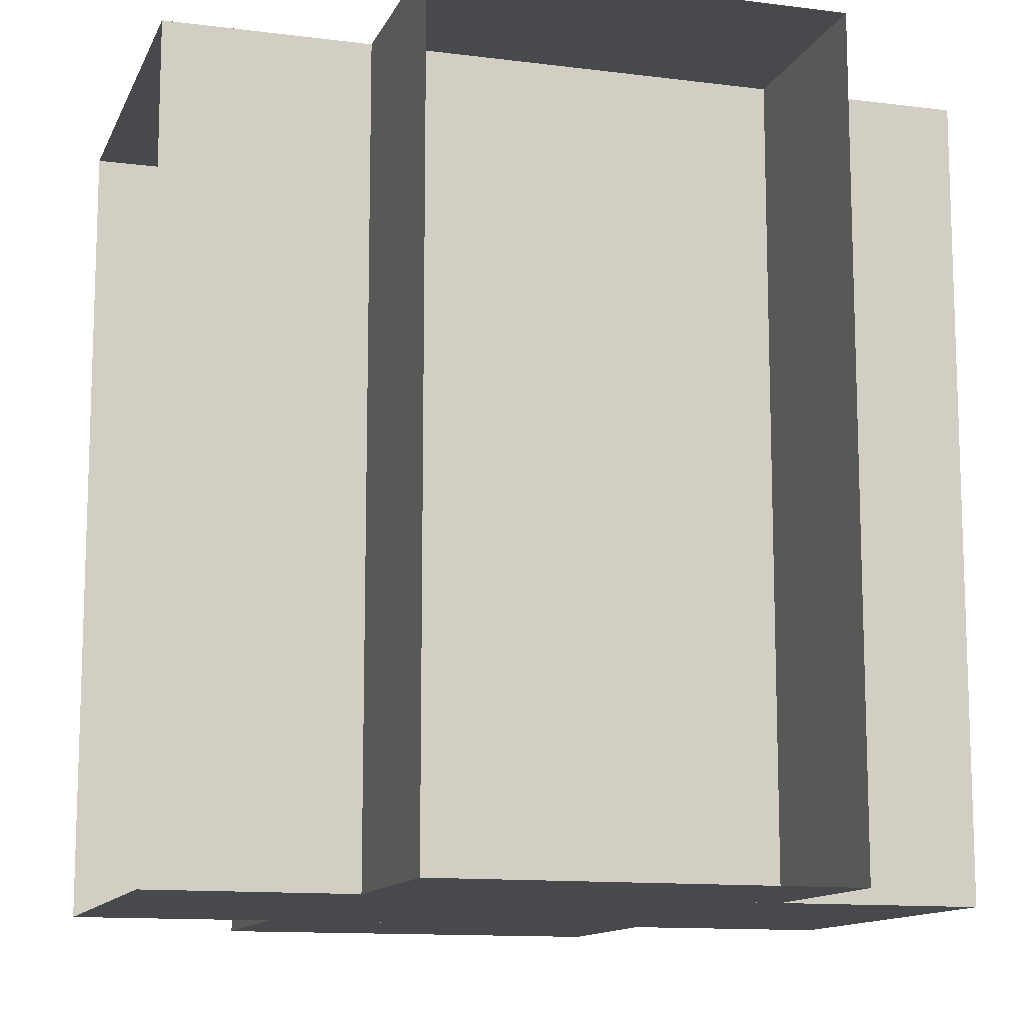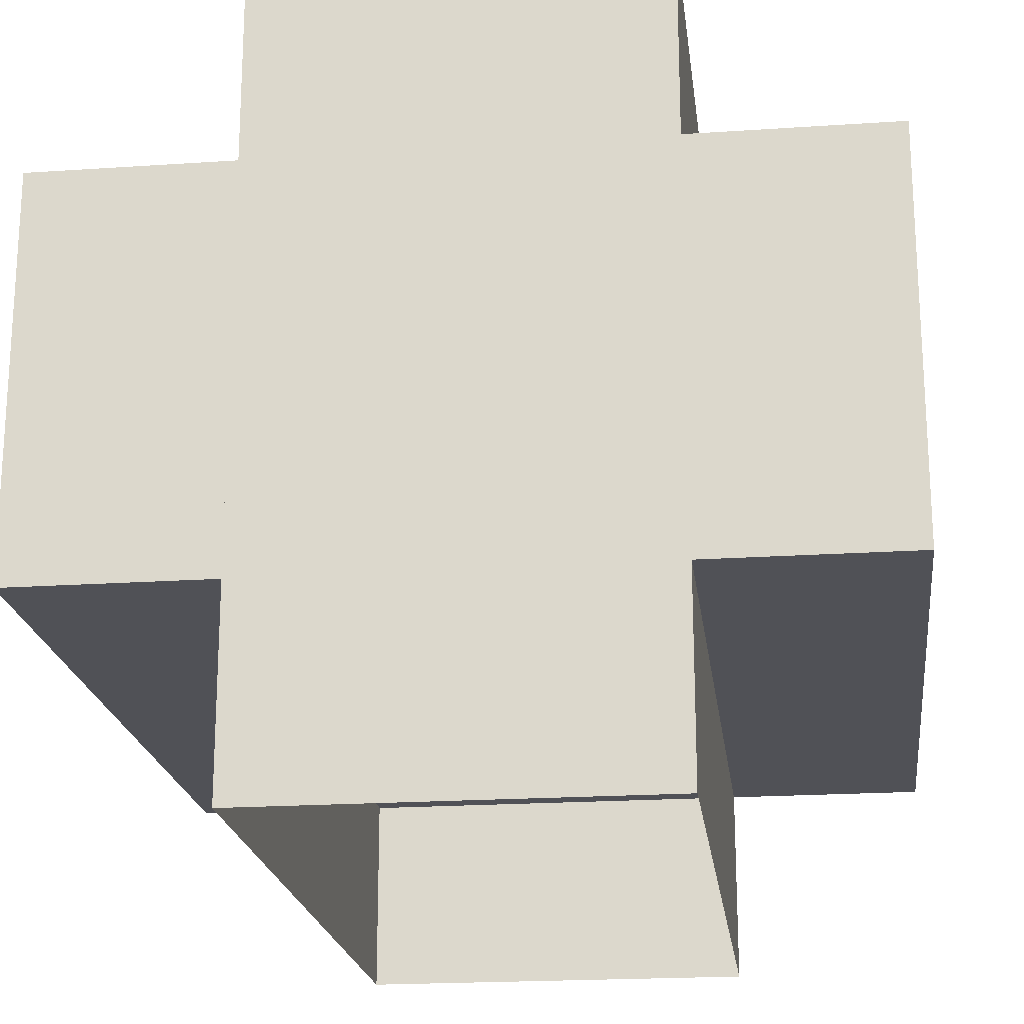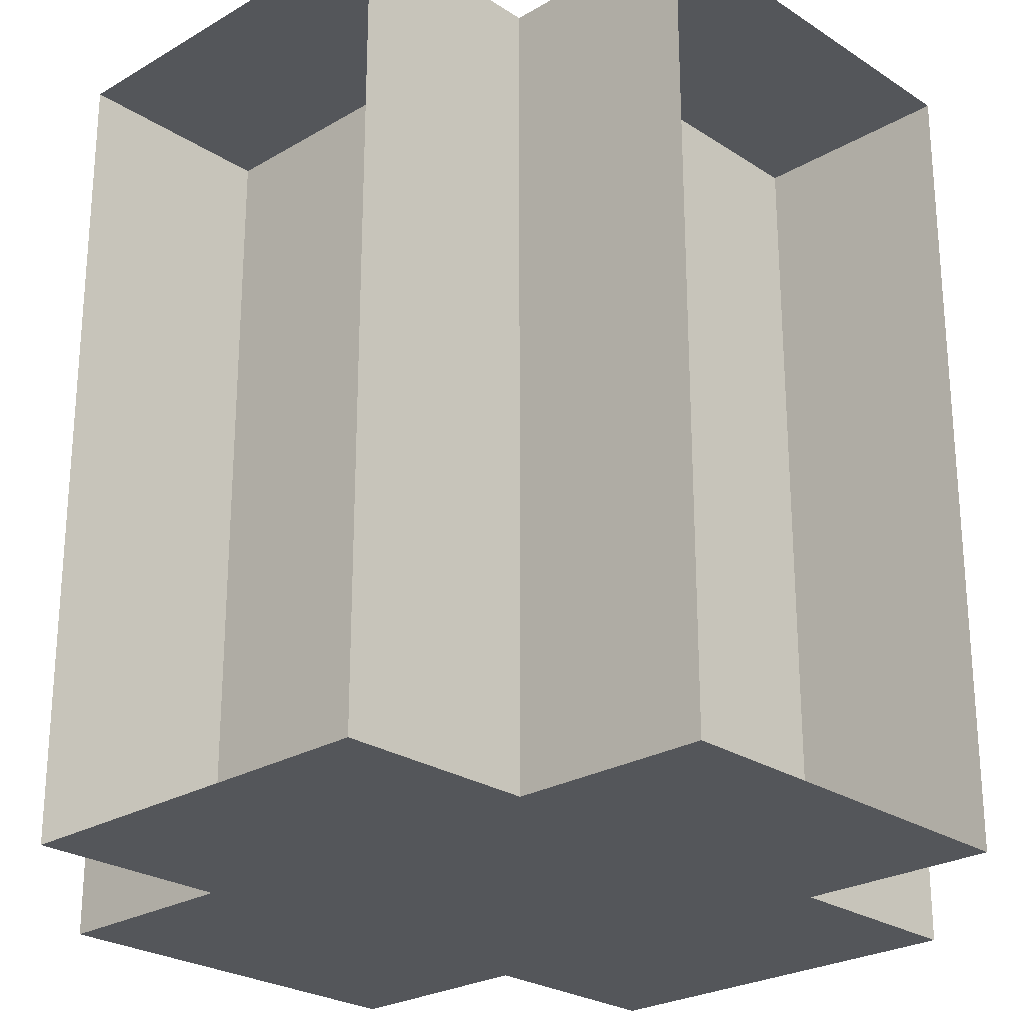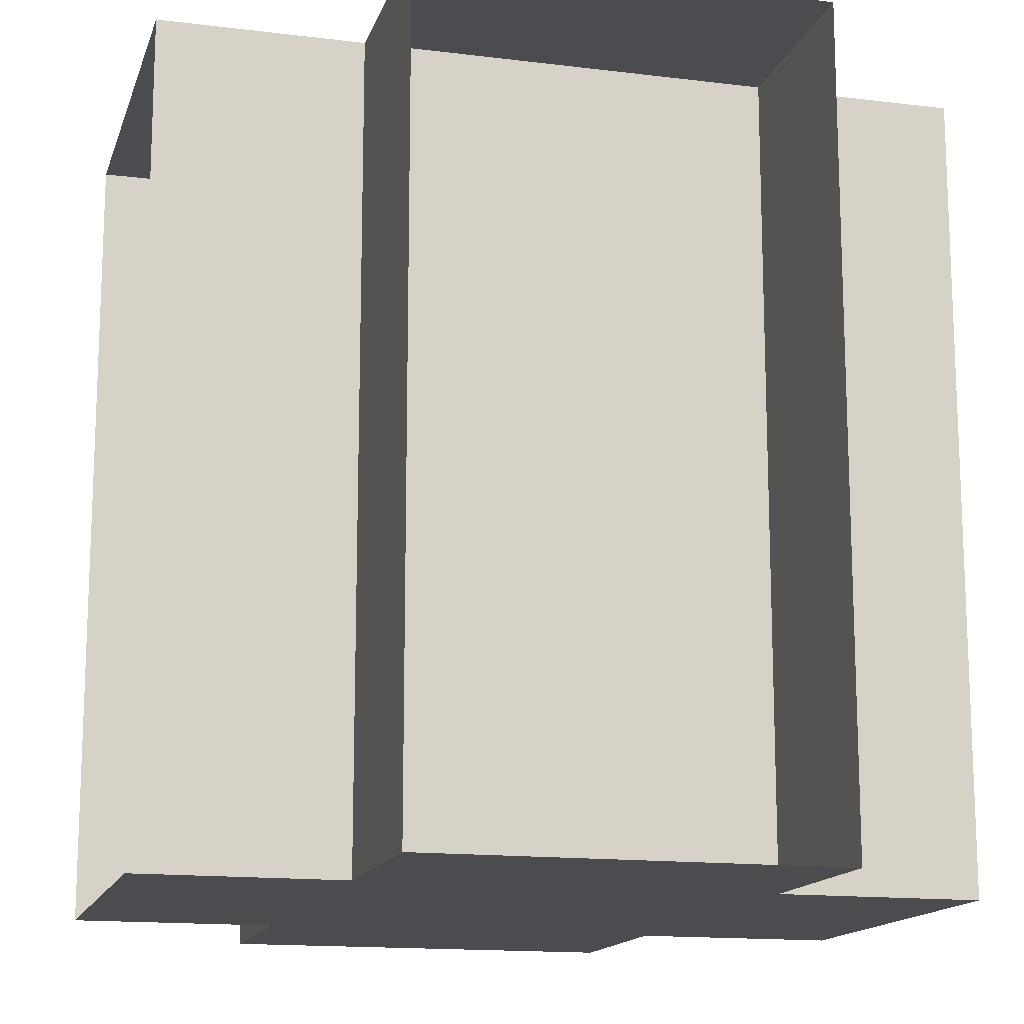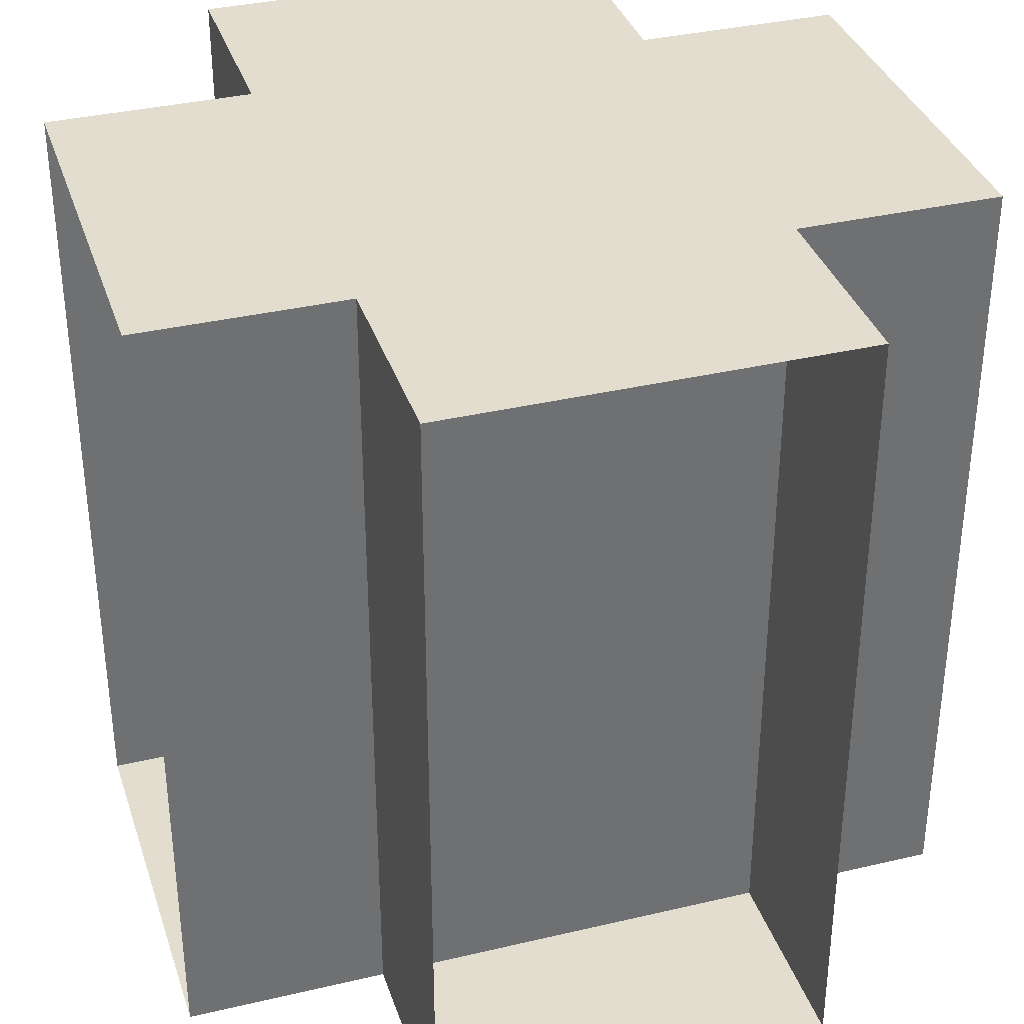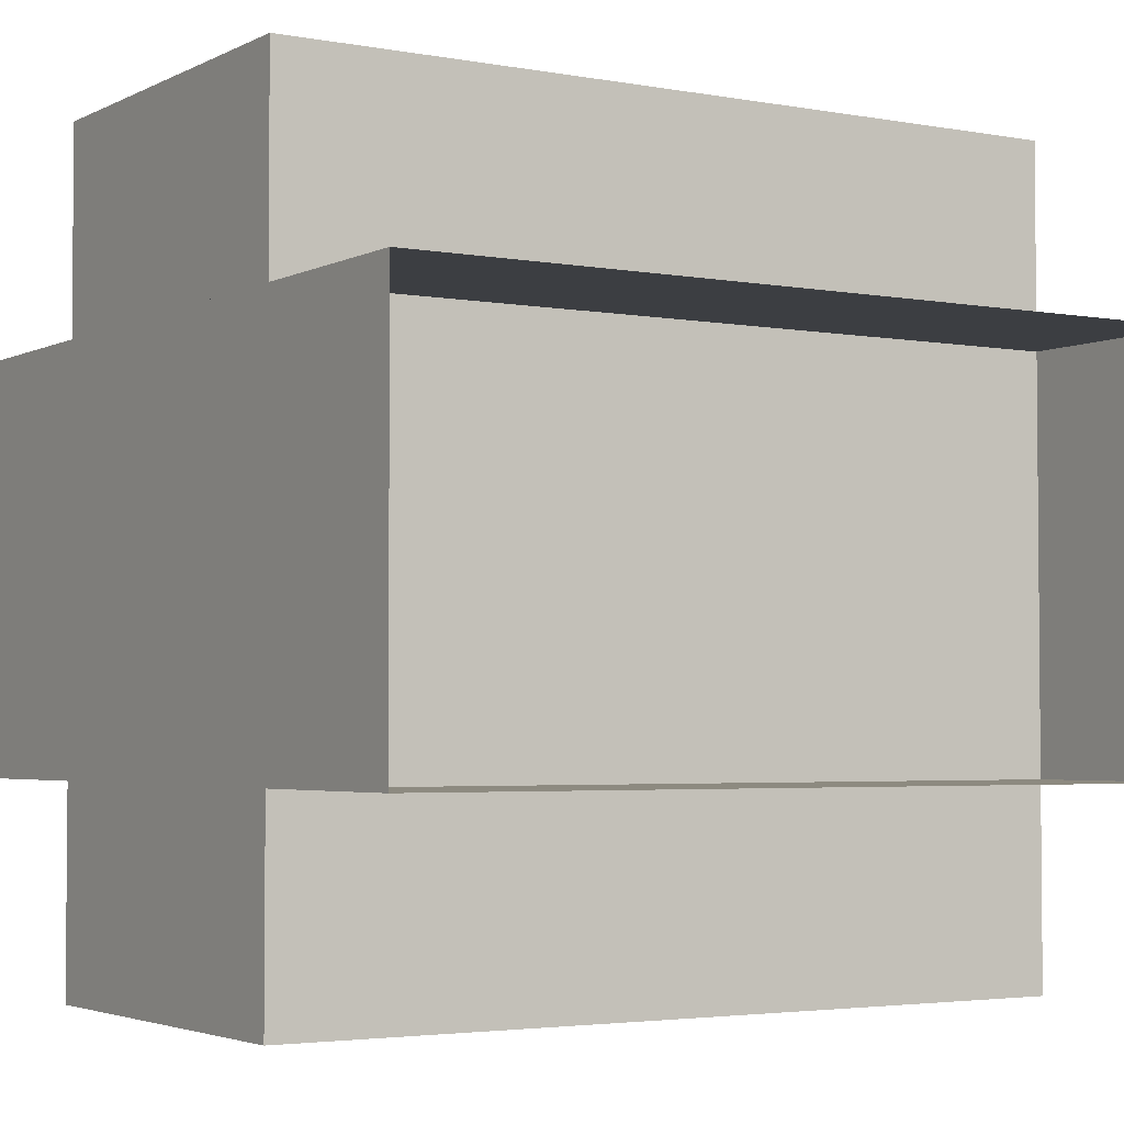
<metadata>
{"format":"obj","ext":"obj","renderer":"f3d","projection":"perspective","resolution":1024,"background":"white","views":[{"elev":-12.2,"azim":163.1,"up":"+Z"},{"elev":-20.5,"azim":-173.0,"up":"+Y"},{"elev":-25.2,"azim":133.6,"up":"+Z"},{"elev":-14.7,"azim":-15.1,"up":"+Z"},{"elev":35.5,"azim":72.7,"up":"+Z"},{"elev":-3.3,"azim":57.9,"up":"+Y"}]}
</metadata>
<code>
o unknown
v 0.25 0.75 1
v 0.25 0.75 0
v 0.25 0.25 0
v 0.25 0.25 1
v 0.75 0.25 1
v 0.75 0.25 0
v 0.75 0.75 0
v 0.75 0.75 1
v 0 0.25 1
v 0 0.25 0
v 1 0.25 0
v 1 0.25 1
v 1 0.75 1
v 1 0.75 0
v 0 0.75 0
v 0 0.75 1
v 0.25 1 1
v 0.25 1 0
v 0.25 0 0
v 0.25 0 1
v 0.75 0 1
v 0.75 0 0
v 0.75 1 0
v 0.75 1 1
f 1 2 3 4
f 5 6 7 8
f 4 3 6 5
f 8 7 2 1
f 9 10 11 12
f 13 14 15 16
f 10 15 14 11
f 12 13 16 9
f 17 18 19 20
f 21 22 23 24
f 19 18 23 22
f 21 24 17 20
f 5 8 1 4
f 3 2 7 6

</code>
